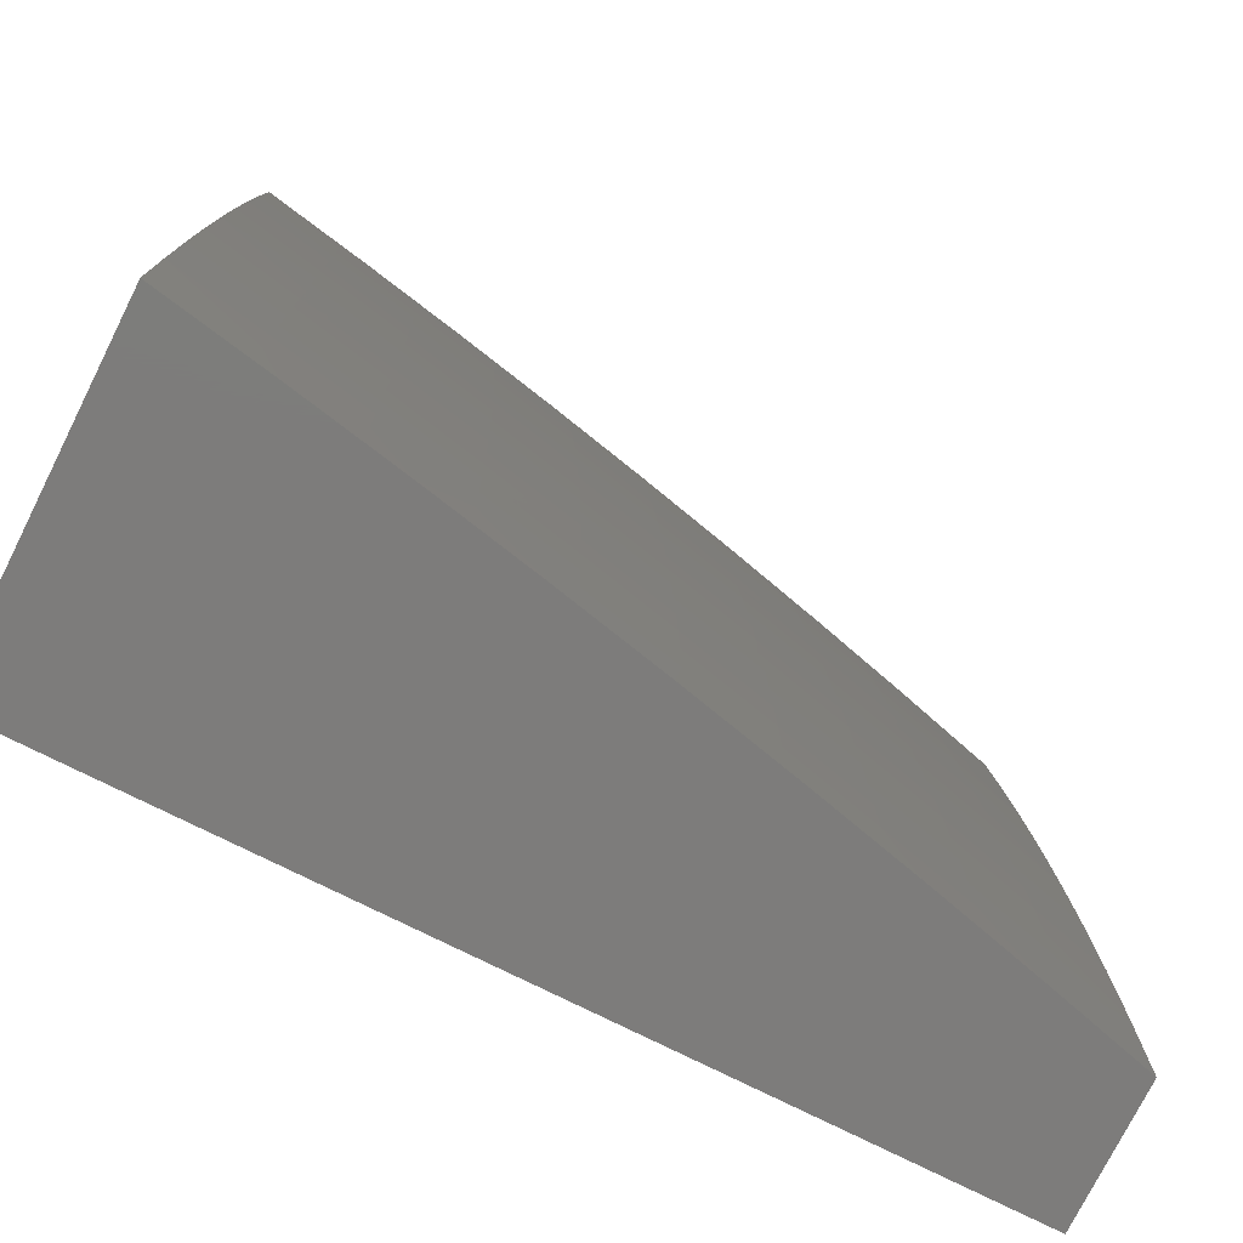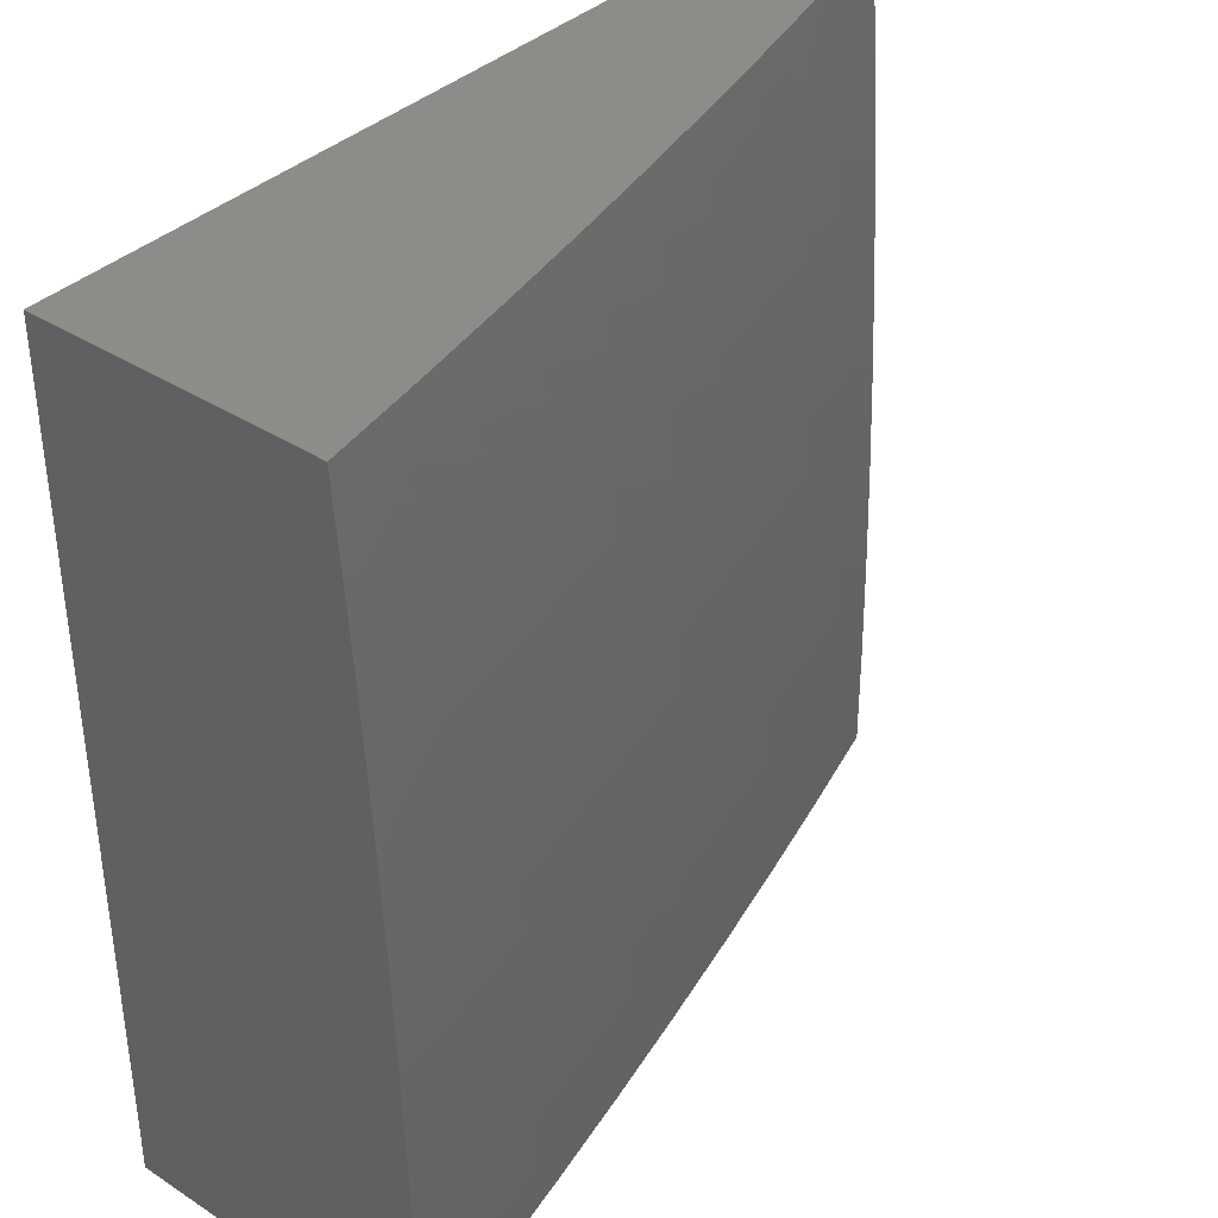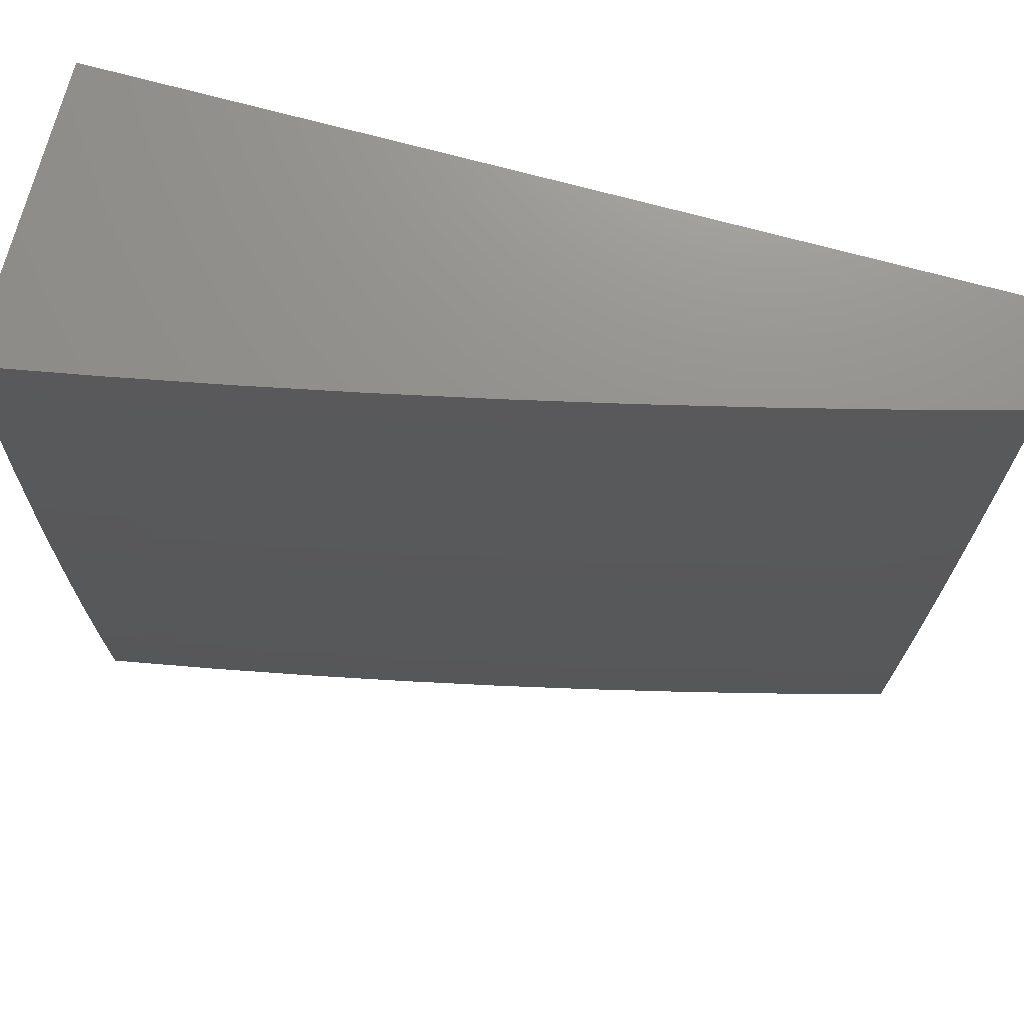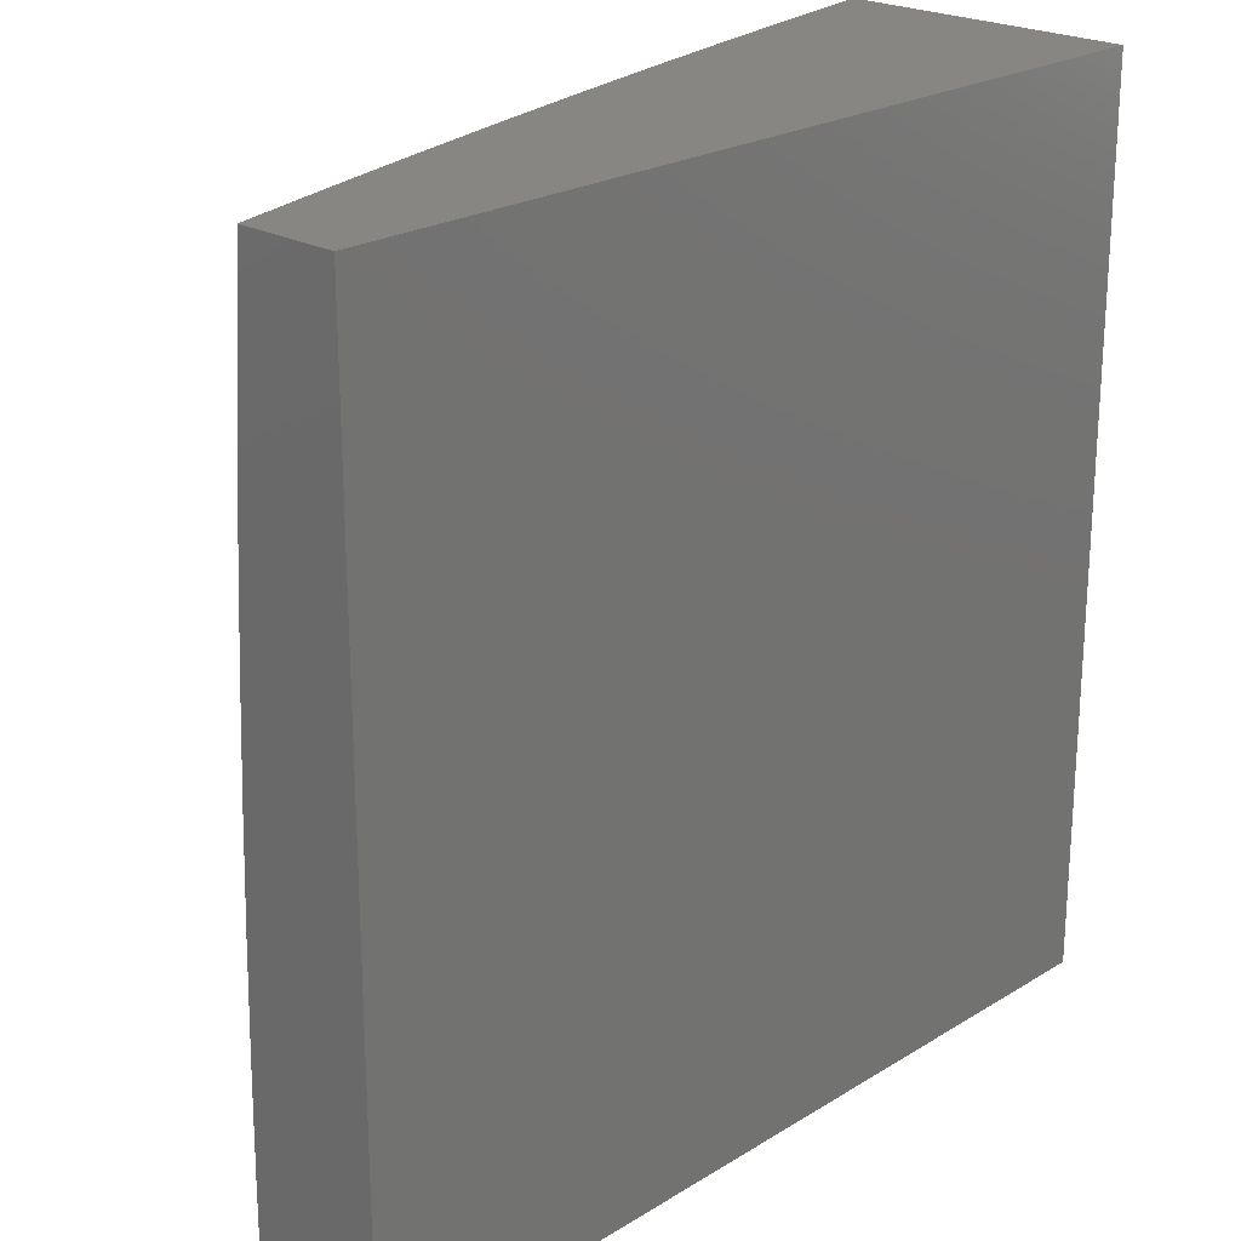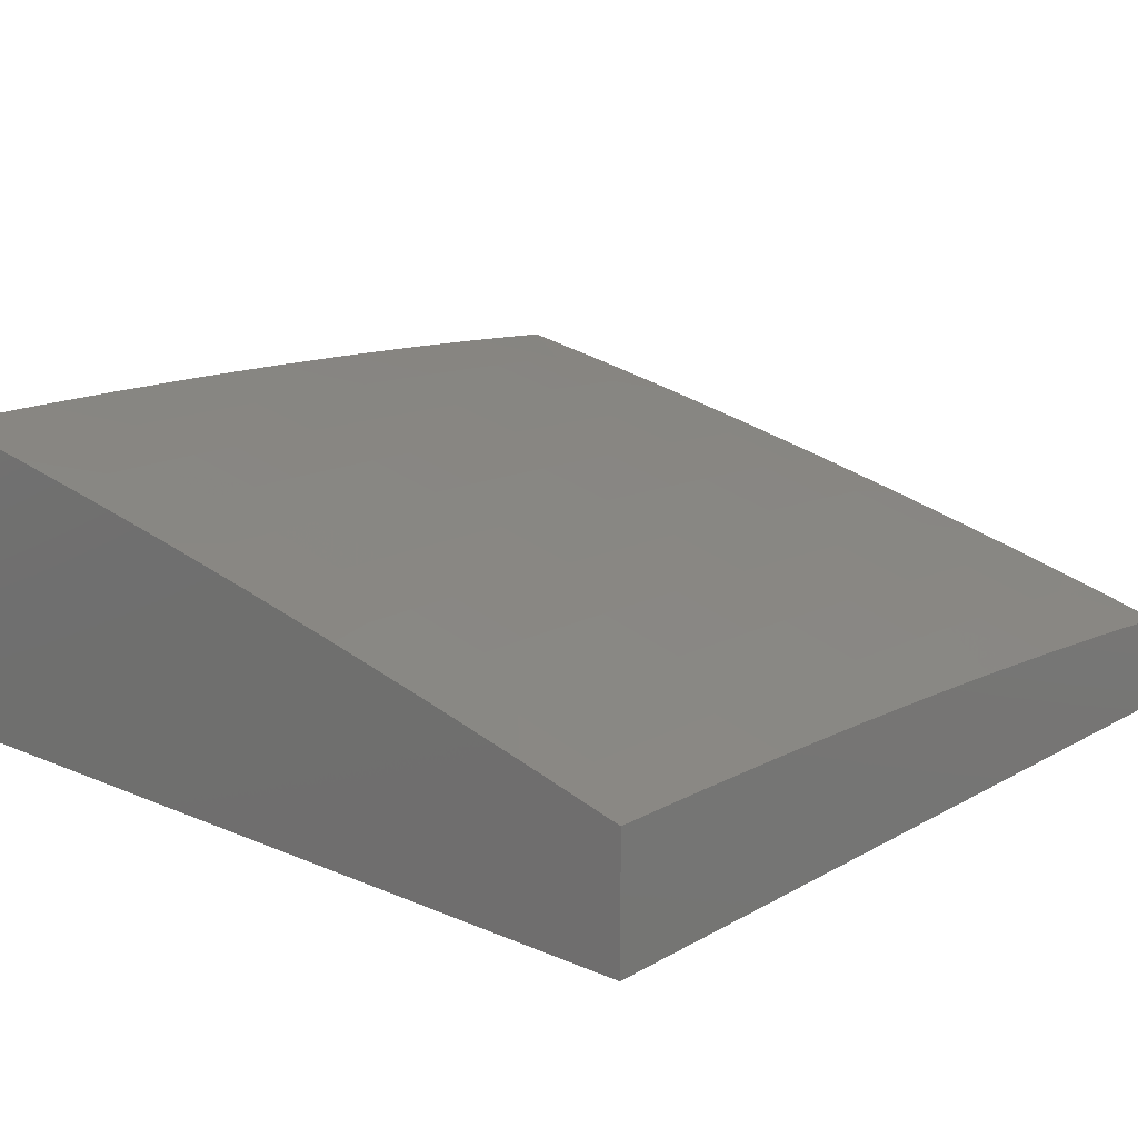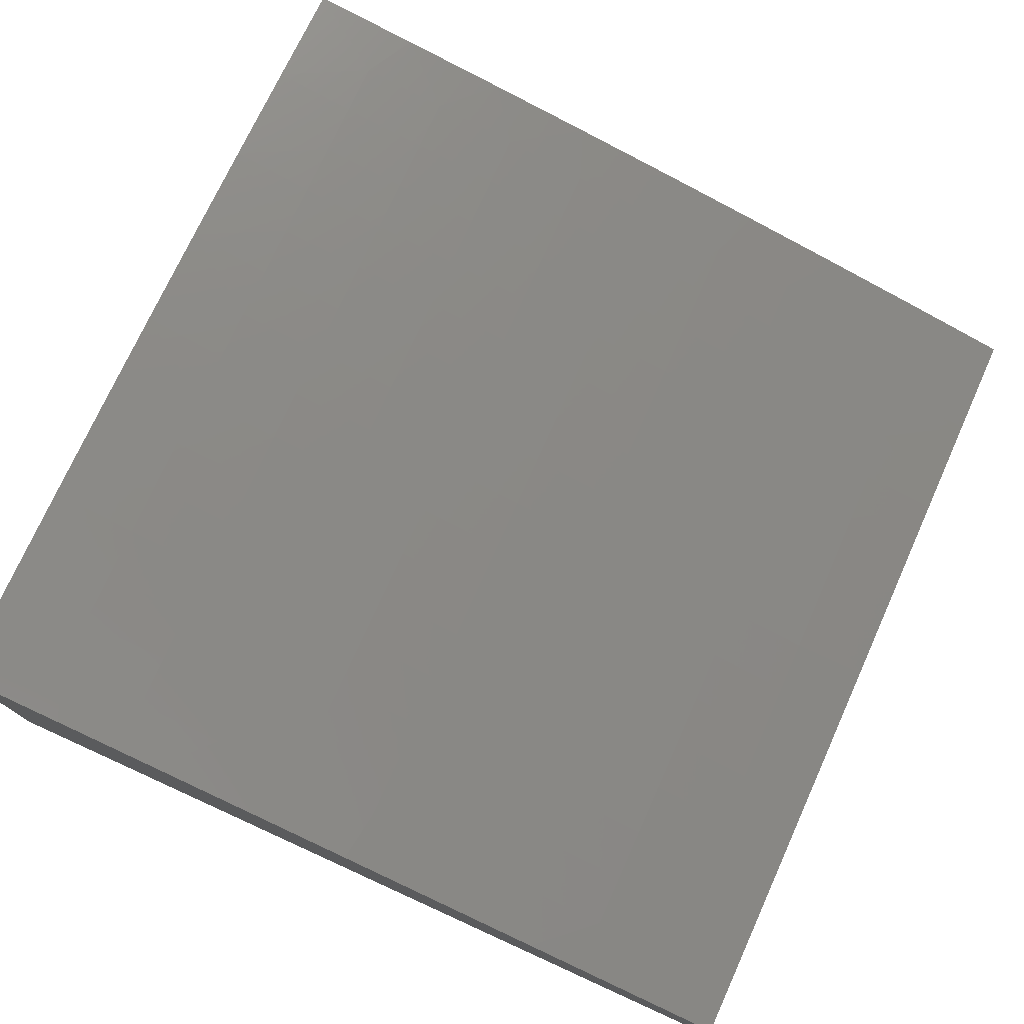
<metadata>
{"format":"stl","ext":"stl","renderer":"f3d","projection":"perspective","resolution":1024,"background":"white","views":[{"elev":-76.0,"azim":153.4,"up":"+Z"},{"elev":37.3,"azim":129.7,"up":"+Z"},{"elev":72.5,"azim":-164.9,"up":"+Z"},{"elev":22.8,"azim":-46.3,"up":"+Z"},{"elev":16.4,"azim":-138.8,"up":"+Y"},{"elev":76.2,"azim":-155.6,"up":"+Y"}]}
</metadata>
<code>
# stl→obj: 171 verts, 338 faces
v -2 11.37 0.1252
v -2 11.38 0
v -2.102 11.36 0.0616
v -2.126 11.35 0
v -2.204 11.34 0.0616
v -2.252 11.33 0
v -2.306 11.32 0.0616
v -2.377 11.3 0
v -2.409 11.3 0.0616
v -2.502 11.28 0
v -2.511 11.27 0.0616
v -2.614 11.25 0.0616
v -2.511 11.27 0.1233
v -2.614 11.25 0.1233
v -2.511 11.27 0.1852
v -2.613 11.25 0.1852
v -2.511 11.27 0.2472
v -2.613 11.25 0.2472
v -2.51 11.27 0.3093
v -2.613 11.25 0.3093
v -2.51 11.27 0.3715
v -2.612 11.24 0.3715
v -2.51 11.27 0.4339
v -2.612 11.24 0.4339
v -2.509 11.26 0.4963
v -2.611 11.24 0.4963
v -2.509 11.26 0.5589
v -2.611 11.24 0.5589
v -2.508 11.26 0.6216
v -2.61 11.24 0.6216
v -2.507 11.26 0.6844
v -2.609 11.23 0.6844
v -2.506 11.25 0.7473
v -2.609 11.23 0.7473
v -2.506 11.25 0.8103
v -2.608 11.22 0.8103
v -2.505 11.24 0.8735
v -2.607 11.22 0.8735
v -2.504 11.24 0.9367
v -2.606 11.22 0.9367
v -2.502 11.23 1
v -2.627 11.21 1
v -2.708 11.19 0.9367
v -2.752 11.18 1
v -2.81 11.17 0.9367
v -2.876 11.14 1
v -2.906 11.14 0.9367
v -3 11.11 1
v -3 11.12 0.8752
v -2.907 11.15 0.8735
v -2.908 11.15 0.8103
v -2.812 11.17 0.8103
v -2.813 11.18 0.7473
v -2.711 11.2 0.7473
v -2.712 11.21 0.6844
v -2.627 11.25 0
v -2.716 11.23 0.0616
v -2.716 11.23 0.1233
v -2.819 11.2 0.1233
v -2.818 11.2 0.1852
v -2.914 11.17 0.1852
v -2.914 11.17 0.2472
v -3 11.15 0.2503
v -2.914 11.17 0.3093
v -3 11.15 0.3754
v -2.913 11.17 0.3715
v -2.913 11.17 0.4339
v -2.817 11.2 0.3715
v -2.817 11.19 0.4339
v -2.715 11.22 0.3715
v -2.714 11.22 0.4339
v -2.752 11.22 0
v -2.819 11.2 0.0616
v -2.915 11.18 0.1233
v -3 11.15 0.1252
v -2.876 11.19 0
v -2.915 11.18 0.0616
v -3 11.15 0
v -3 11.14 0.5004
v -2.912 11.17 0.4963
v -2.816 11.19 0.4963
v -2.714 11.22 0.4963
v -2.912 11.16 0.5589
v -3 11.14 0.6254
v -2.911 11.16 0.6216
v -2.91 11.16 0.6844
v -2.815 11.19 0.6216
v -2.814 11.18 0.6844
v -2.713 11.21 0.6216
v -3 11.13 0.7504
v -2.909 11.15 0.7473
v -2.401 11.26 0.9367
v -2.377 11.26 1
v -2.299 11.28 0.9367
v -2.252 11.29 1
v -2.197 11.3 0.9367
v -2.126 11.31 1
v -2.096 11.32 0.9367
v -2 11.33 1
v -2 11.34 0.8752
v -2 11.35 0.7504
v -2.097 11.33 0.8103
v -2.096 11.33 0.8735
v -2 11.36 0.6254
v -2.099 11.34 0.6844
v -2.098 11.33 0.7473
v -2.199 11.31 0.8103
v -2.198 11.31 0.8735
v -2.3 11.29 0.8735
v -2 11.37 0.5004
v -2.1 11.34 0.5589
v -2.099 11.34 0.6216
v -2.201 11.32 0.6844
v -2.2 11.32 0.7473
v -2.302 11.3 0.7473
v -2.301 11.29 0.8103
v -2.403 11.27 0.8103
v -2.402 11.27 0.8735
v -2 11.37 0.3754
v -2.101 11.35 0.4339
v -2.1 11.35 0.4963
v -2.202 11.33 0.5589
v -2.201 11.32 0.6216
v -2.303 11.3 0.6216
v -2.303 11.3 0.6844
v -2.405 11.28 0.6844
v -2.404 11.27 0.7473
v -2 11.37 0.2503
v -2.101 11.35 0.3093
v -2.101 11.35 0.3715
v -2.203 11.33 0.4339
v -2.202 11.33 0.4963
v -2.304 11.31 0.4963
v -2.304 11.3 0.5589
v -2.406 11.28 0.5589
v -2.405 11.28 0.6216
v -2.102 11.36 0.1852
v -2.102 11.35 0.2472
v -2.203 11.33 0.3093
v -2.203 11.33 0.3715
v -2.305 11.31 0.3715
v -2.305 11.31 0.4339
v -2.407 11.29 0.4339
v -2.407 11.29 0.4963
v -2.102 11.36 0.1233
v -2.204 11.34 0.1233
v -2.306 11.32 0.1233
v -2.409 11.3 0.1233
v -2.204 11.34 0.1852
v -2.306 11.32 0.1852
v -2.408 11.29 0.1852
v -2.204 11.34 0.2472
v -2.306 11.31 0.2472
v -2.408 11.29 0.2472
v -2.306 11.31 0.3093
v -2.408 11.29 0.3715
v -2.408 11.29 0.3093
v -2.716 11.22 0.1852
v -2.716 11.22 0.2472
v -2.818 11.2 0.2472
v -2.715 11.22 0.3093
v -2.818 11.2 0.3093
v -2.713 11.21 0.5589
v -2.816 11.19 0.5589
v -2.71 11.2 0.8103
v -2.709 11.2 0.8735
v -2.811 11.17 0.8735
v -3 11 1
v -3 11 0
v -2 11 0
v -2 11 1
f 1 2 3
f 3 2 4
f 3 4 5
f 5 4 6
f 5 6 7
f 7 6 8
f 7 8 9
f 9 8 10
f 9 10 11
f 11 10 12
f 11 12 13
f 13 12 14
f 13 14 15
f 15 14 16
f 15 16 17
f 17 16 18
f 17 18 19
f 19 18 20
f 19 20 21
f 21 20 22
f 21 22 23
f 23 22 24
f 23 24 25
f 25 24 26
f 25 26 27
f 27 26 28
f 27 28 29
f 29 28 30
f 29 30 31
f 31 30 32
f 31 32 33
f 33 32 34
f 33 34 35
f 35 34 36
f 35 36 37
f 37 36 38
f 37 38 39
f 39 38 40
f 39 40 41
f 41 40 42
f 42 40 43
f 42 43 44
f 44 43 45
f 44 45 46
f 46 45 47
f 46 47 48
f 48 47 49
f 49 47 50
f 49 50 51
f 51 50 52
f 51 52 53
f 53 52 54
f 53 54 55
f 55 54 32
f 55 32 30
f 10 56 12
f 12 56 57
f 12 57 58
f 58 57 59
f 58 59 60
f 60 59 61
f 60 61 62
f 62 61 63
f 62 63 64
f 64 63 65
f 64 65 66
f 66 65 67
f 66 67 68
f 68 67 69
f 68 69 70
f 70 69 71
f 70 71 22
f 22 71 24
f 56 72 57
f 57 72 73
f 57 73 59
f 59 73 74
f 59 74 61
f 61 74 75
f 61 75 63
f 72 76 73
f 73 76 77
f 73 77 74
f 74 77 75
f 76 78 77
f 77 78 75
f 65 79 67
f 67 79 80
f 67 80 69
f 69 80 81
f 69 81 71
f 71 81 82
f 71 82 24
f 24 82 26
f 80 79 83
f 83 79 84
f 83 84 85
f 85 84 86
f 85 86 87
f 87 86 88
f 87 88 89
f 89 88 55
f 89 55 30
f 84 90 86
f 86 90 91
f 86 91 88
f 88 91 53
f 88 53 55
f 91 90 51
f 51 90 49
f 39 41 92
f 92 41 93
f 92 93 94
f 94 93 95
f 94 95 96
f 96 95 97
f 96 97 98
f 98 97 99
f 98 99 100
f 101 102 100
f 100 102 103
f 100 103 98
f 98 103 96
f 104 105 101
f 101 105 106
f 101 106 102
f 102 106 107
f 102 107 108
f 108 107 109
f 108 109 94
f 94 109 92
f 110 111 104
f 104 111 112
f 104 112 105
f 105 112 113
f 105 113 114
f 114 113 115
f 114 115 116
f 116 115 117
f 116 117 118
f 118 117 35
f 118 35 37
f 119 120 110
f 110 120 121
f 110 121 111
f 111 121 122
f 111 122 123
f 123 122 124
f 123 124 125
f 125 124 126
f 125 126 127
f 127 126 31
f 127 31 33
f 128 129 119
f 119 129 130
f 119 130 120
f 120 130 131
f 120 131 132
f 132 131 133
f 132 133 134
f 134 133 135
f 134 135 136
f 136 135 27
f 136 27 29
f 1 137 128
f 128 137 138
f 128 138 129
f 129 138 139
f 129 139 140
f 140 139 141
f 140 141 142
f 142 141 143
f 142 143 144
f 144 143 23
f 144 23 25
f 137 1 145
f 145 1 3
f 145 3 146
f 146 3 5
f 146 5 147
f 147 5 7
f 147 7 148
f 148 7 9
f 148 9 11
f 137 145 149
f 149 145 146
f 149 146 150
f 150 146 147
f 150 147 151
f 151 147 148
f 151 148 13
f 13 148 11
f 138 137 152
f 152 137 149
f 152 149 153
f 153 149 150
f 153 150 154
f 154 150 151
f 154 151 15
f 15 151 13
f 131 130 140
f 140 130 129
f 122 121 132
f 132 121 120
f 113 112 123
f 123 112 111
f 107 106 114
f 114 106 105
f 96 103 108
f 108 103 102
f 138 152 139
f 139 152 155
f 139 155 141
f 141 155 156
f 141 156 143
f 143 156 21
f 143 21 23
f 155 152 153
f 133 131 142
f 142 131 140
f 124 122 134
f 134 122 132
f 115 113 125
f 125 113 123
f 109 107 116
f 116 107 114
f 94 96 108
f 155 153 157
f 157 153 154
f 157 154 17
f 17 154 15
f 135 133 144
f 144 133 142
f 126 124 136
f 136 124 134
f 117 115 127
f 127 115 125
f 92 109 118
f 118 109 116
f 155 157 156
f 156 157 19
f 156 19 21
f 19 157 17
f 27 135 25
f 25 135 144
f 31 126 29
f 29 126 136
f 35 117 33
f 33 117 127
f 37 39 92
f 92 118 37
f 14 12 58
f 16 14 158
f 158 14 58
f 158 58 60
f 18 16 159
f 159 16 158
f 159 158 160
f 160 158 60
f 160 60 62
f 20 18 161
f 161 18 159
f 161 159 162
f 162 159 160
f 162 160 64
f 64 160 62
f 22 20 70
f 70 20 161
f 70 161 68
f 68 161 162
f 68 162 66
f 66 162 64
f 28 26 163
f 163 26 82
f 163 82 164
f 164 82 81
f 164 81 83
f 83 81 80
f 30 28 89
f 89 28 163
f 89 163 87
f 87 163 164
f 87 164 85
f 85 164 83
f 34 32 54
f 36 34 165
f 165 34 54
f 165 54 52
f 38 36 166
f 166 36 165
f 166 165 167
f 167 165 52
f 167 52 50
f 40 38 43
f 43 38 166
f 43 166 45
f 45 166 167
f 45 167 47
f 47 167 50
f 51 53 91
f 48 49 168
f 168 49 90
f 168 90 169
f 169 90 84
f 169 84 79
f 79 65 169
f 169 65 63
f 169 63 75
f 75 78 169
f 78 76 169
f 169 76 72
f 169 72 170
f 170 72 56
f 170 56 10
f 10 8 170
f 170 8 6
f 170 6 4
f 4 2 170
f 99 97 171
f 171 97 95
f 171 95 93
f 93 41 171
f 171 41 42
f 171 42 44
f 44 46 171
f 171 46 168
f 168 46 48
f 168 169 171
f 171 169 170
f 2 1 170
f 170 1 128
f 170 128 119
f 119 110 170
f 170 110 104
f 170 104 171
f 171 104 101
f 171 101 100
f 100 99 171

</code>
